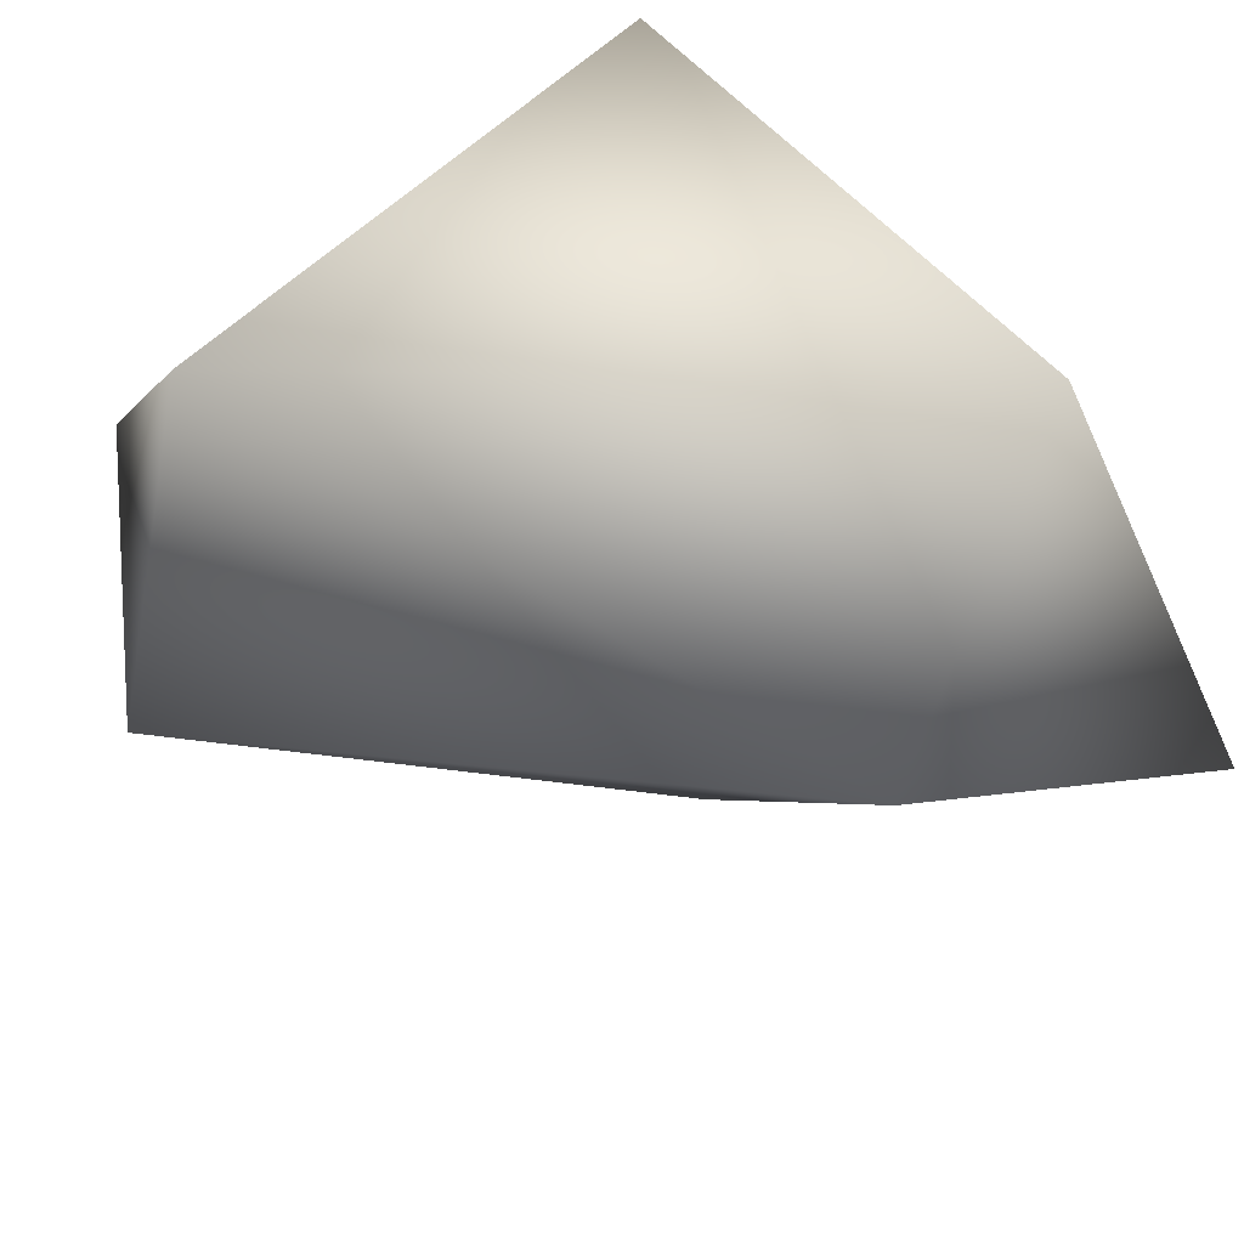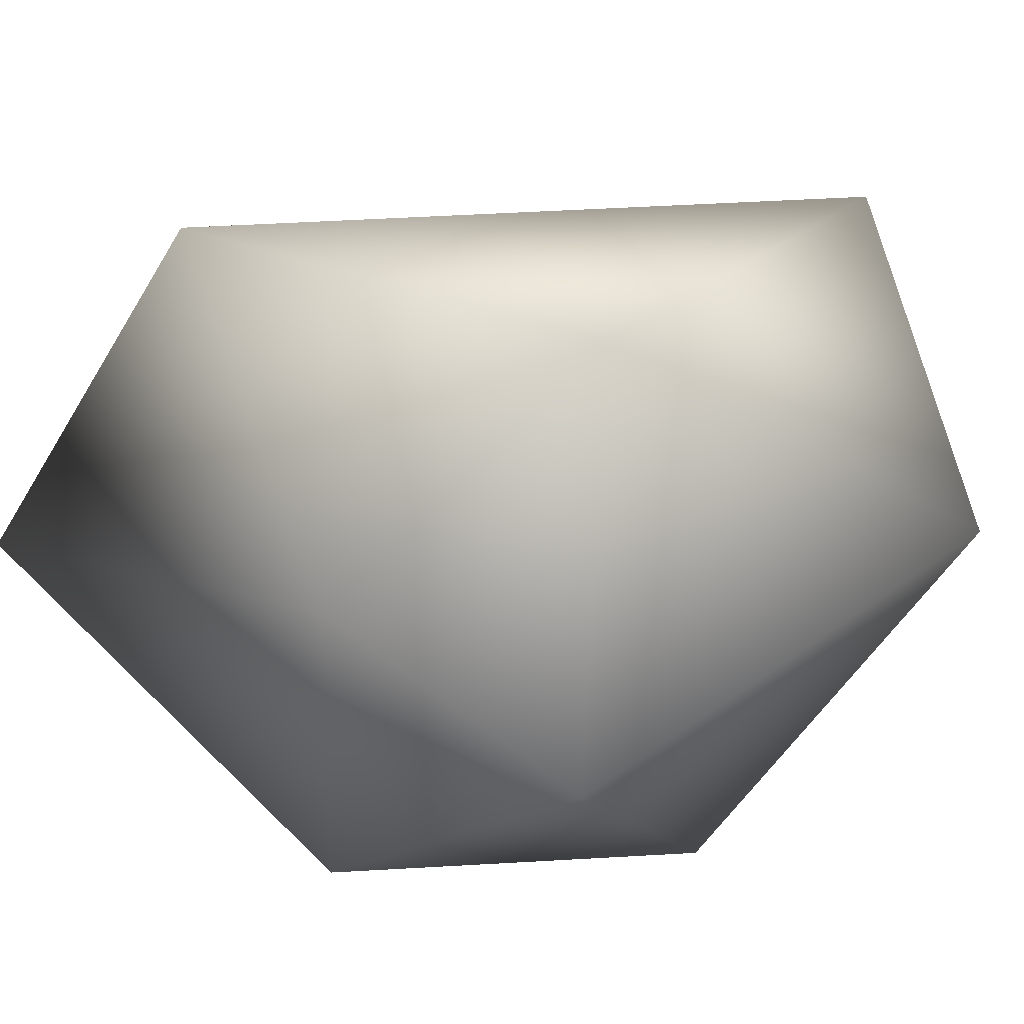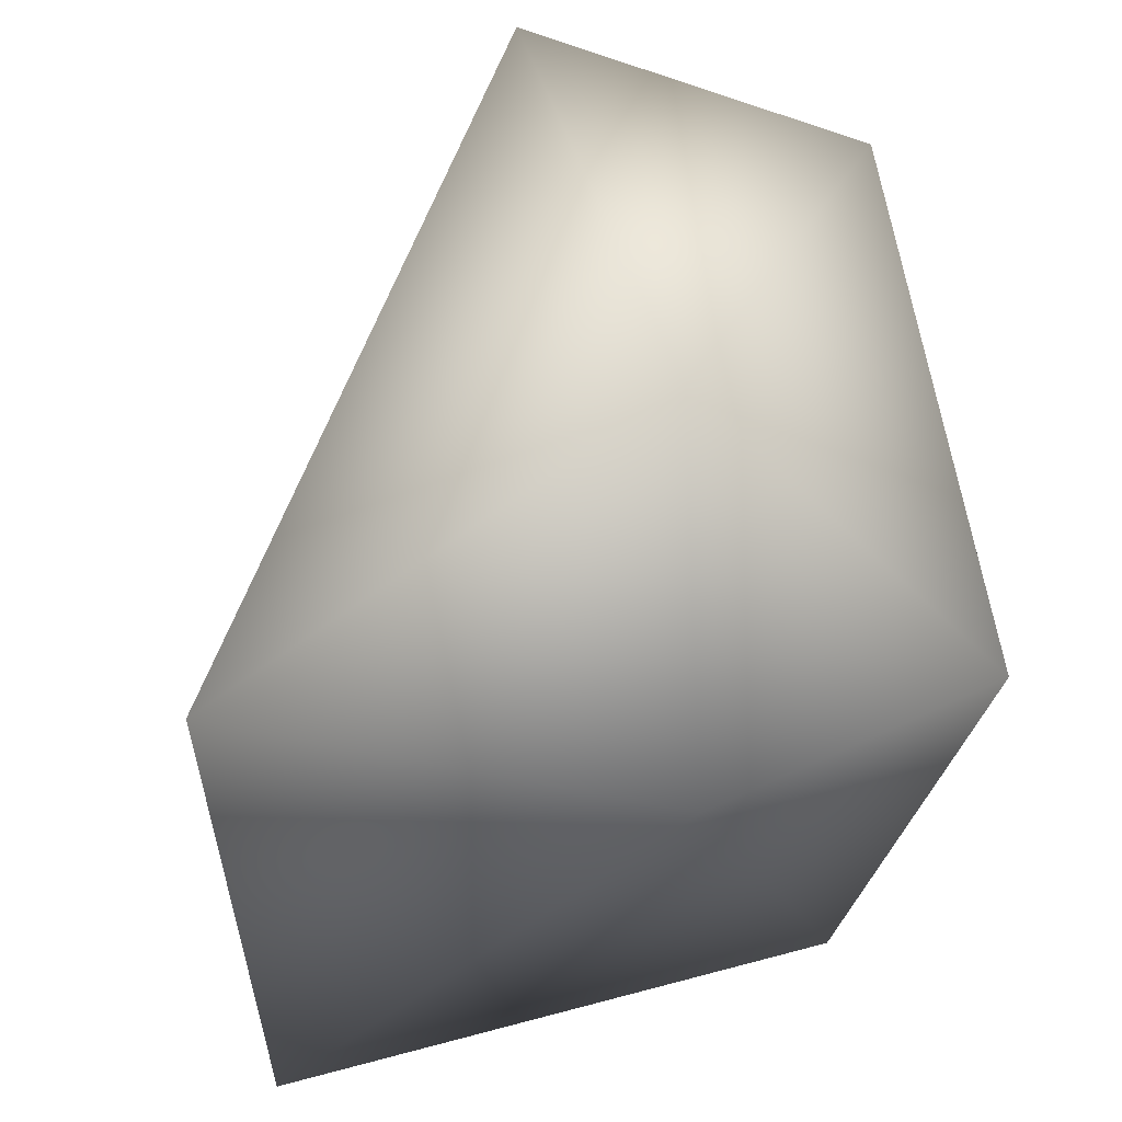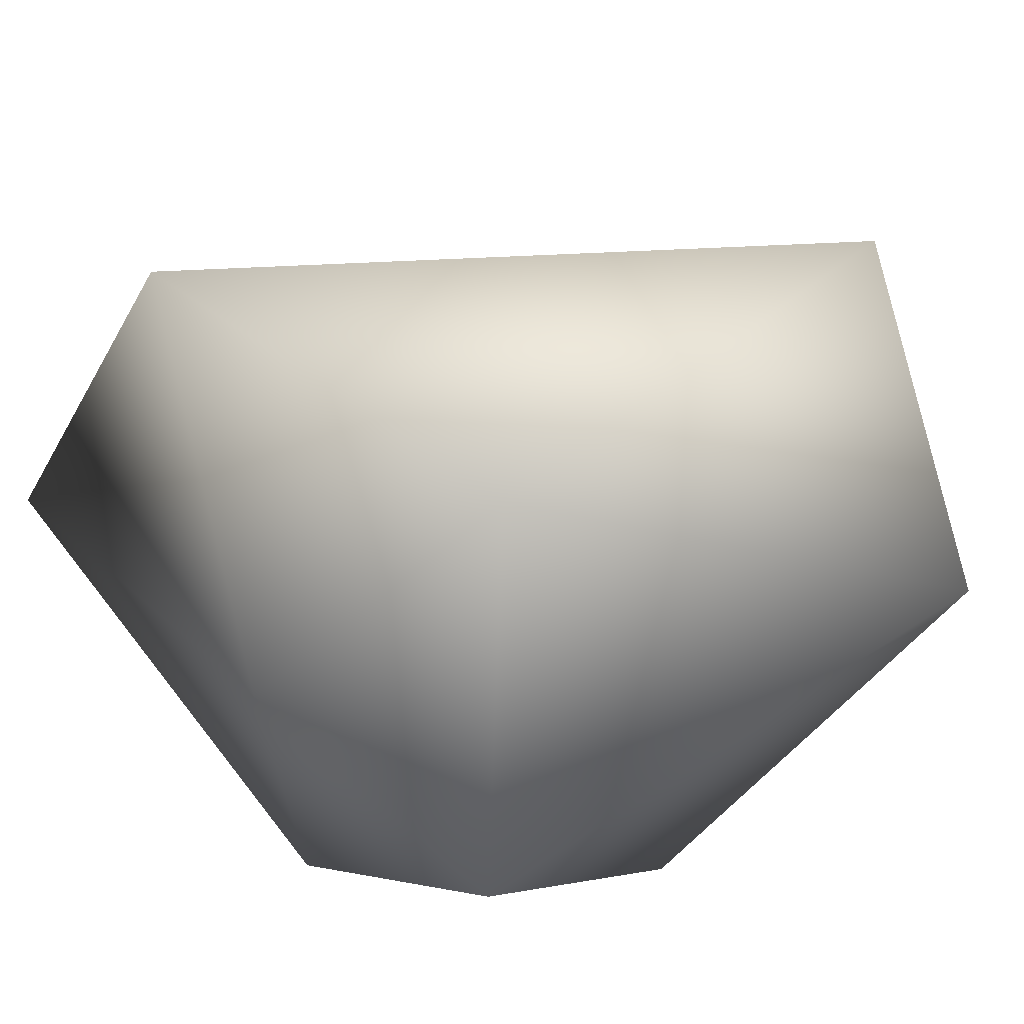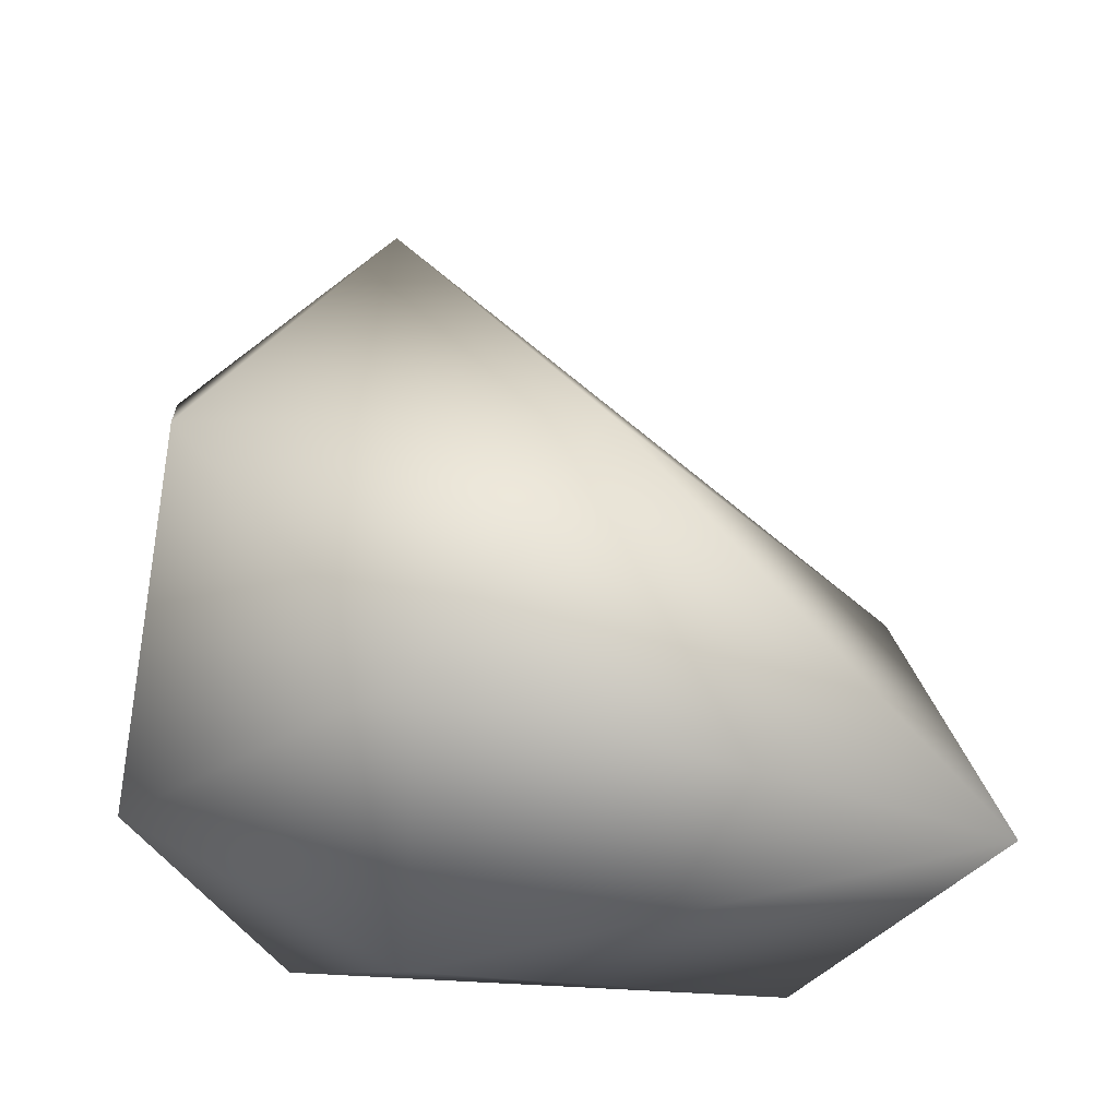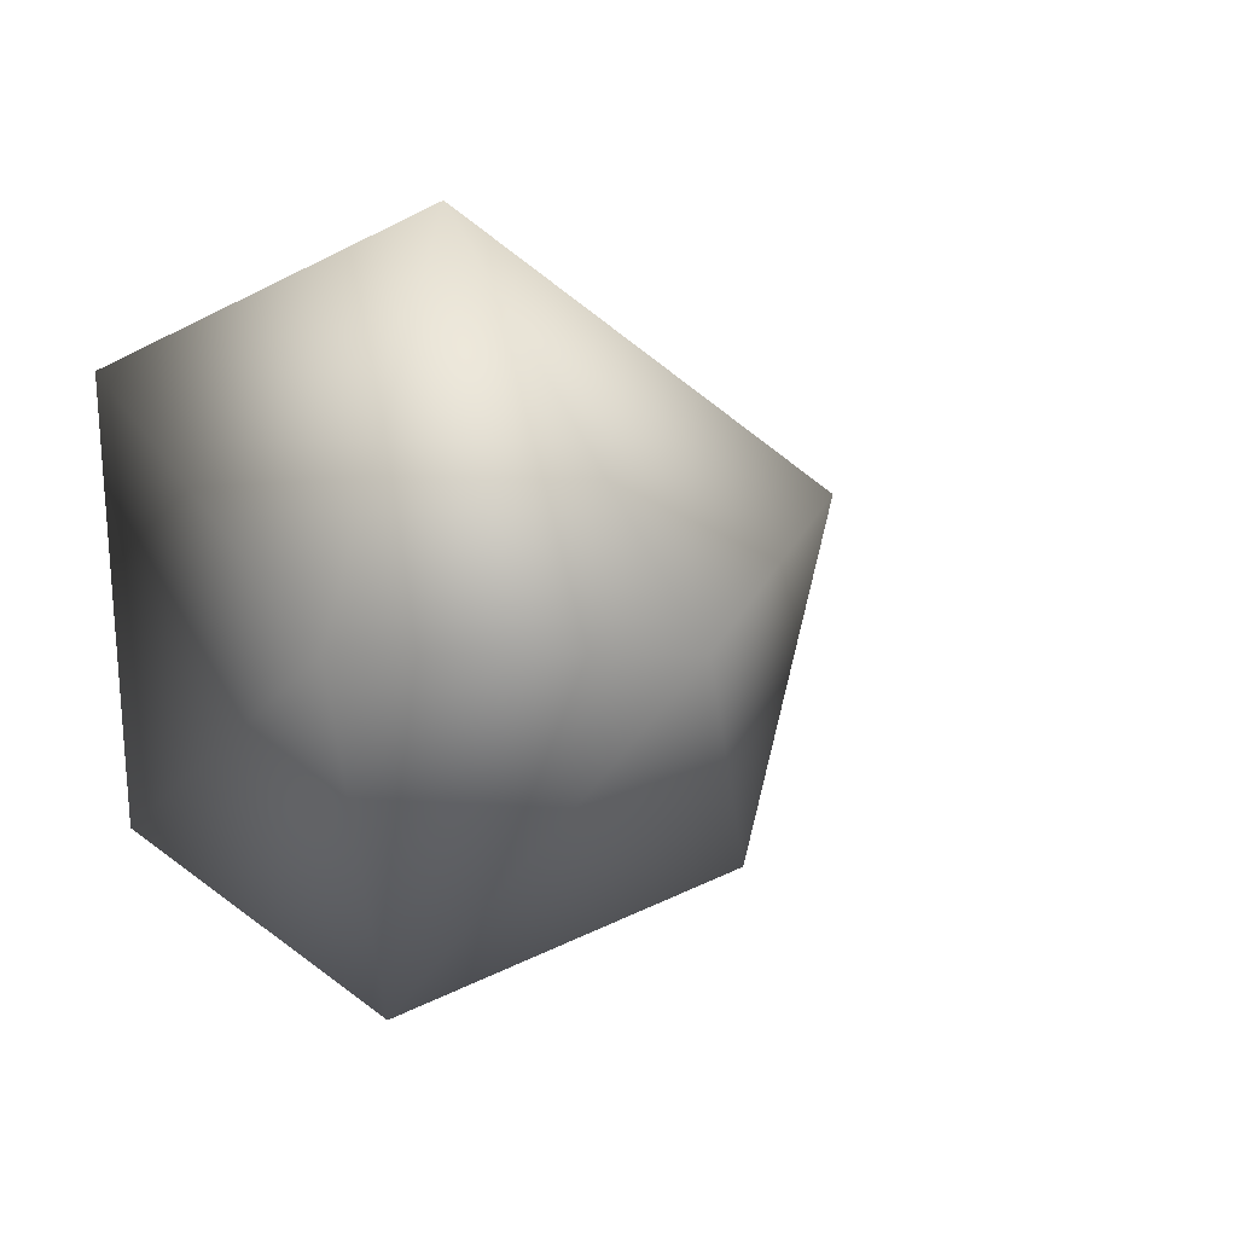
<metadata>
{"format":"obj","ext":"obj","renderer":"f3d","projection":"perspective","resolution":1024,"background":"white","views":[{"elev":74.0,"azim":-126.4,"up":"+Z"},{"elev":8.7,"azim":41.8,"up":"+Z"},{"elev":-50.1,"azim":46.6,"up":"+Y"},{"elev":24.1,"azim":52.6,"up":"+Z"},{"elev":-28.0,"azim":-159.6,"up":"+Y"},{"elev":2.6,"azim":147.7,"up":"+Z"}]}
</metadata>
<code>
v 0.02603 -0.8997 0
v 1.677 -0.1257 1.741
v -1.696 -0.5161 2.347
v -3.749 -0.5885 -0.02017
v -0.851 -0.005289 -2.069
v 1.477 -0.1008 -1.097
v 1.164 3.383 2.531
v -2.832 1.408 0.9799
v -1.787 1.893 -1.347
v 0.7776 1.991 -2.049
v 2.013 3.64 0.1839
v 0.3461 4.67 0.1839
f 3 1 2
f 2 1 6
f 4 1 3
f 5 1 4
f 6 1 5
f 2 6 11
f 3 2 7
f 4 3 8
f 5 4 9
f 6 5 10
f 11 7 2
f 7 8 3
f 8 9 4
f 9 10 5
f 10 11 6
f 7 11 12
f 8 7 12
f 9 8 12
f 10 9 12
f 11 10 12

</code>
